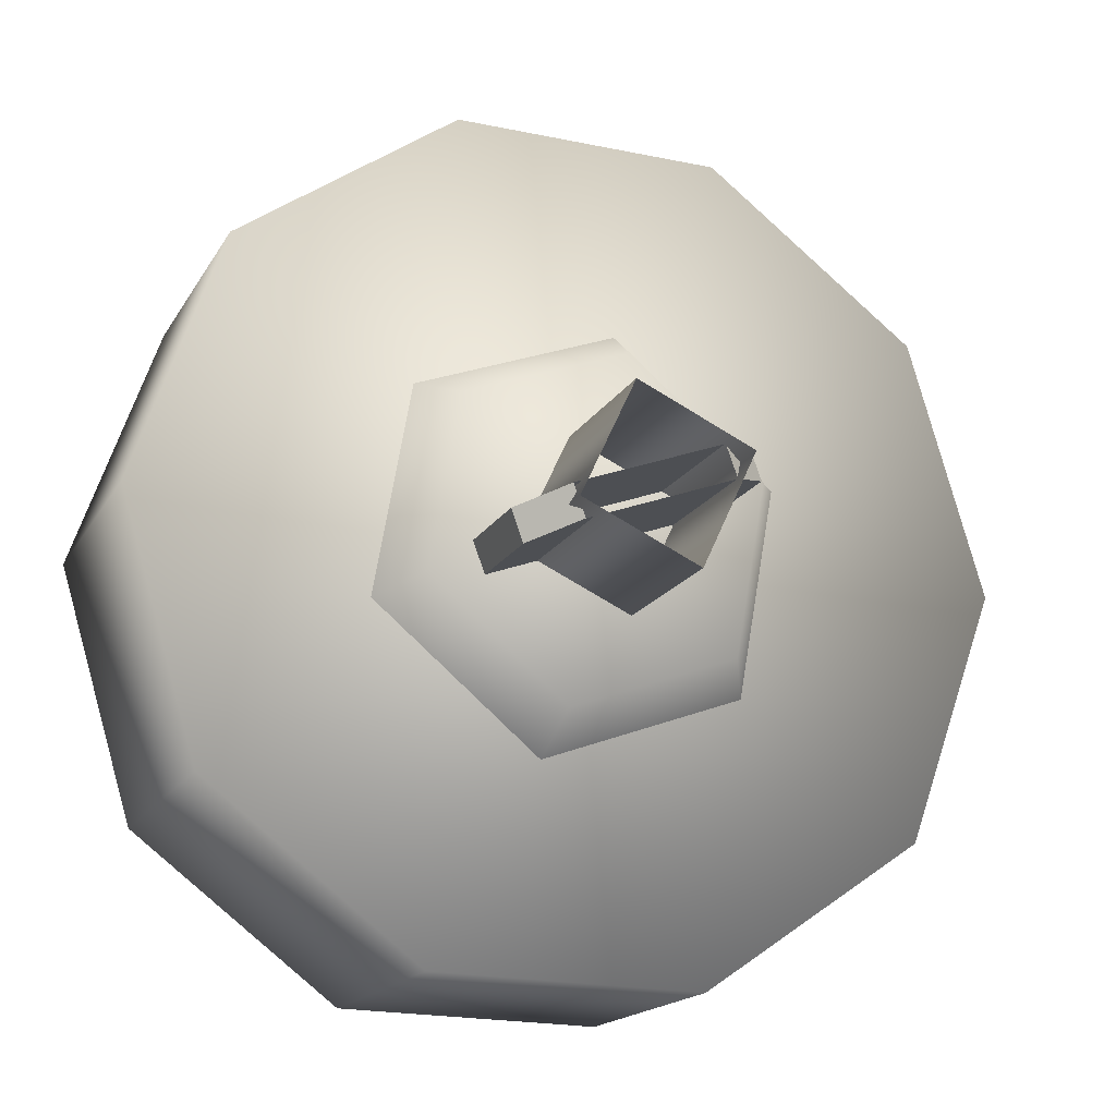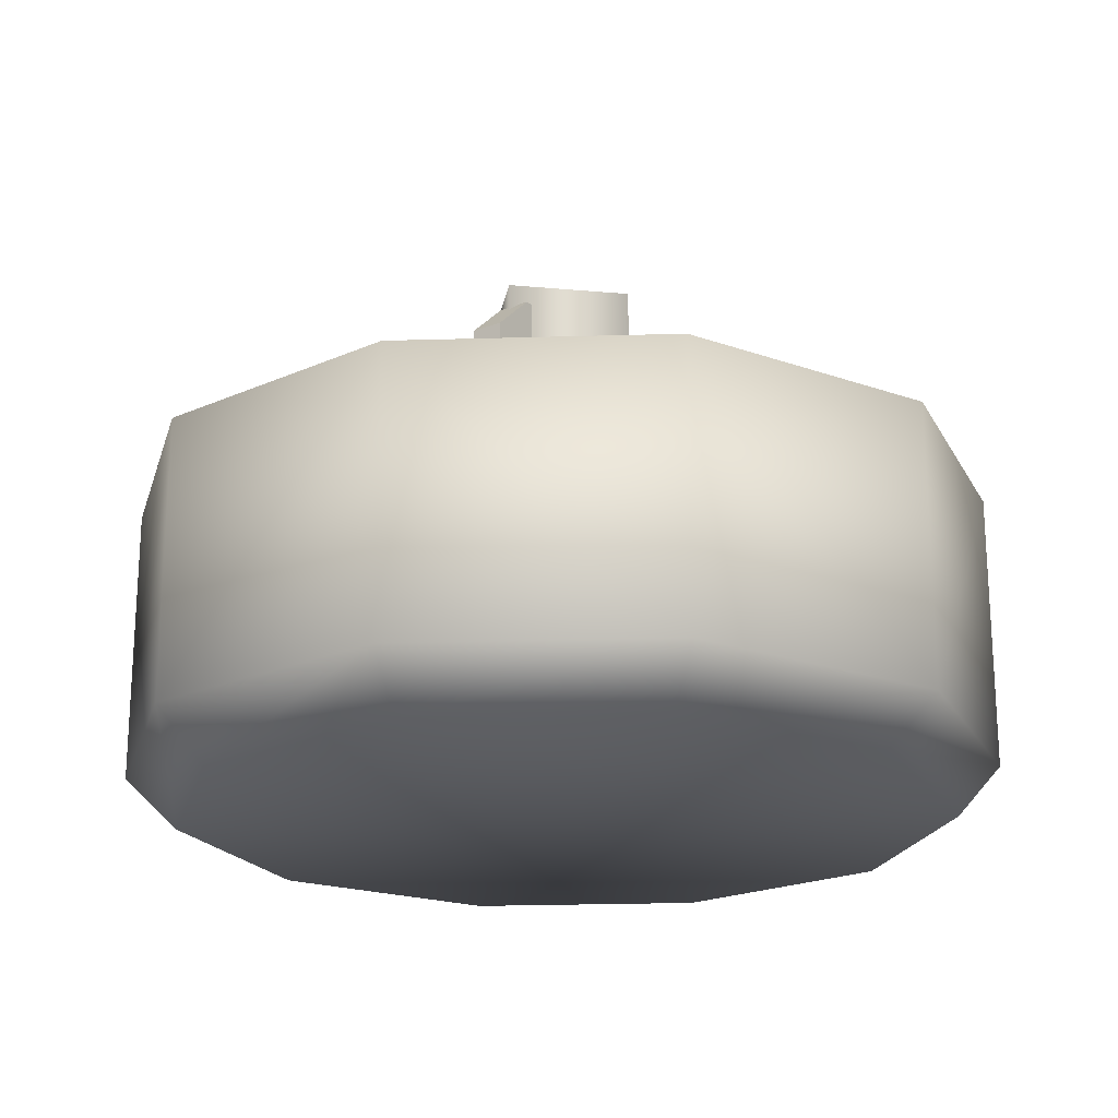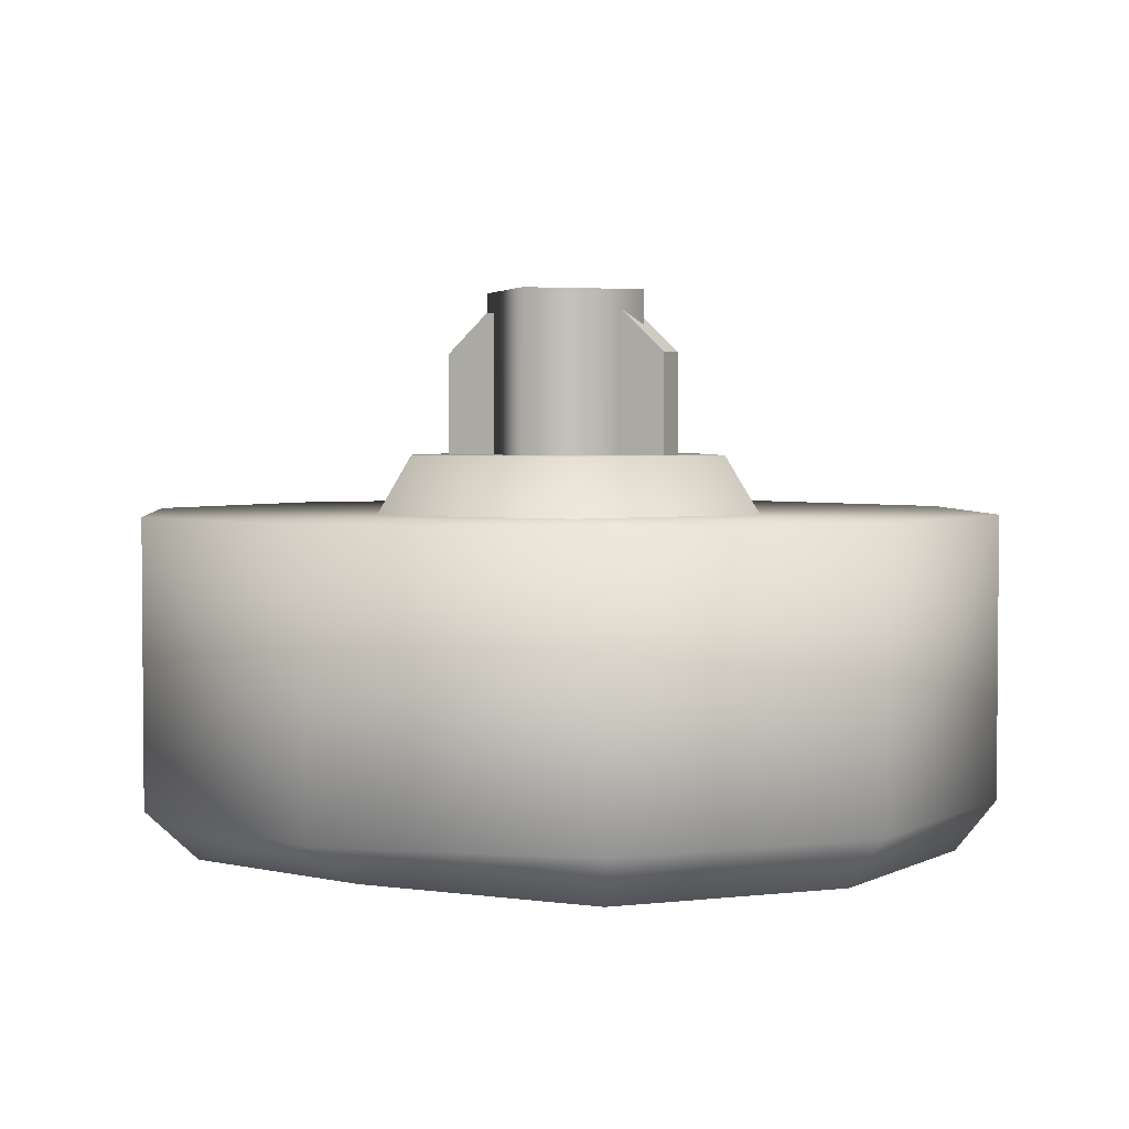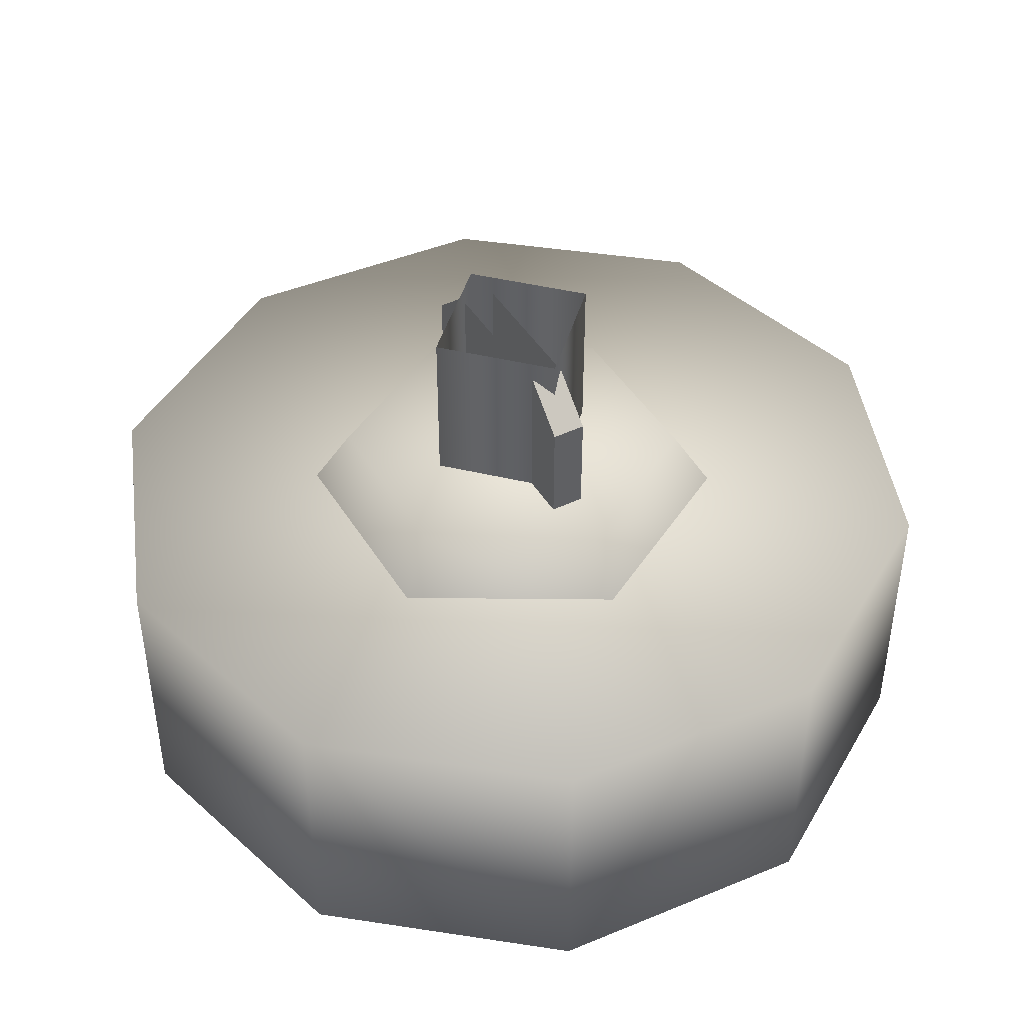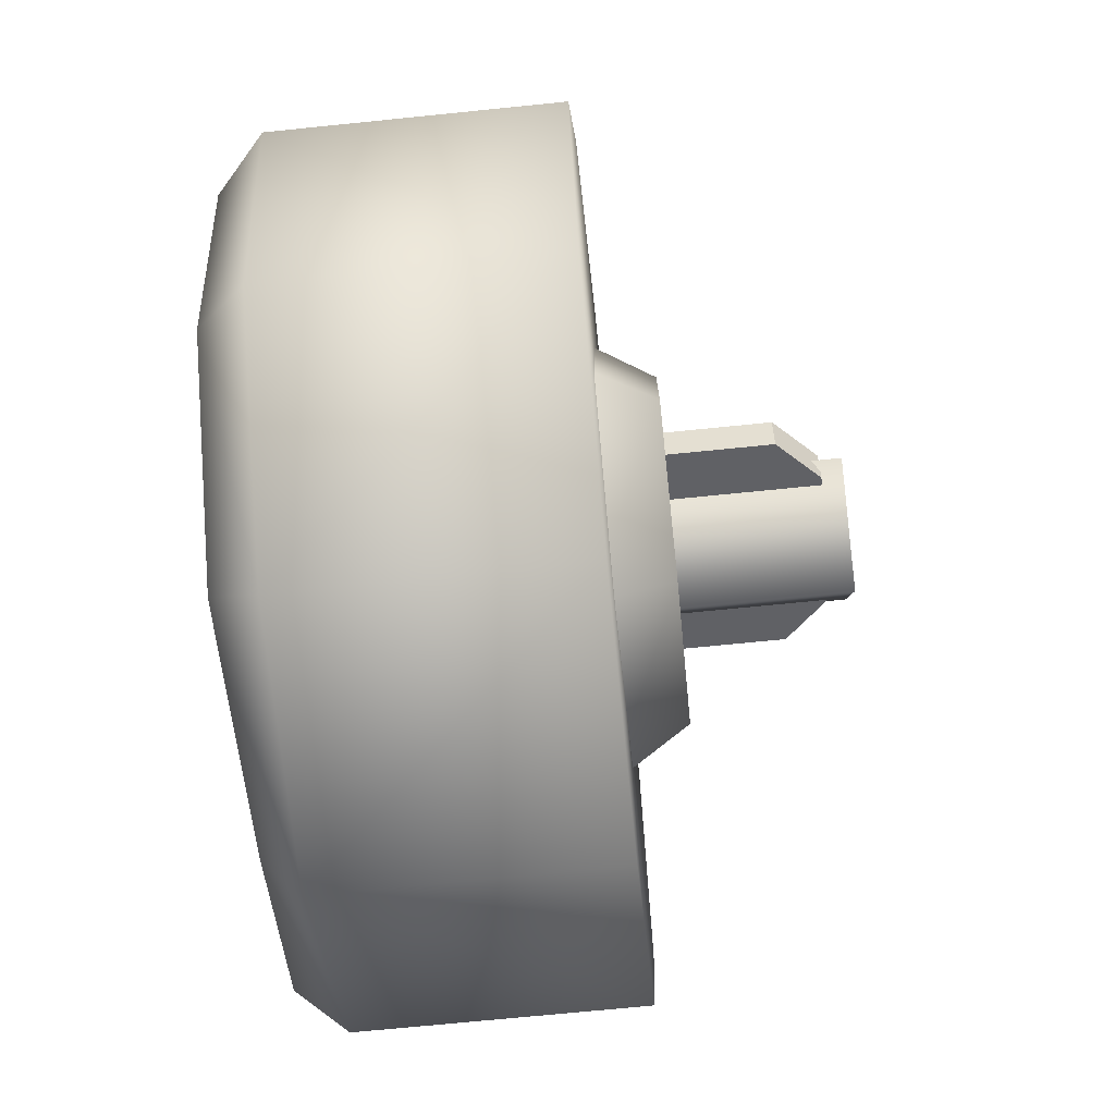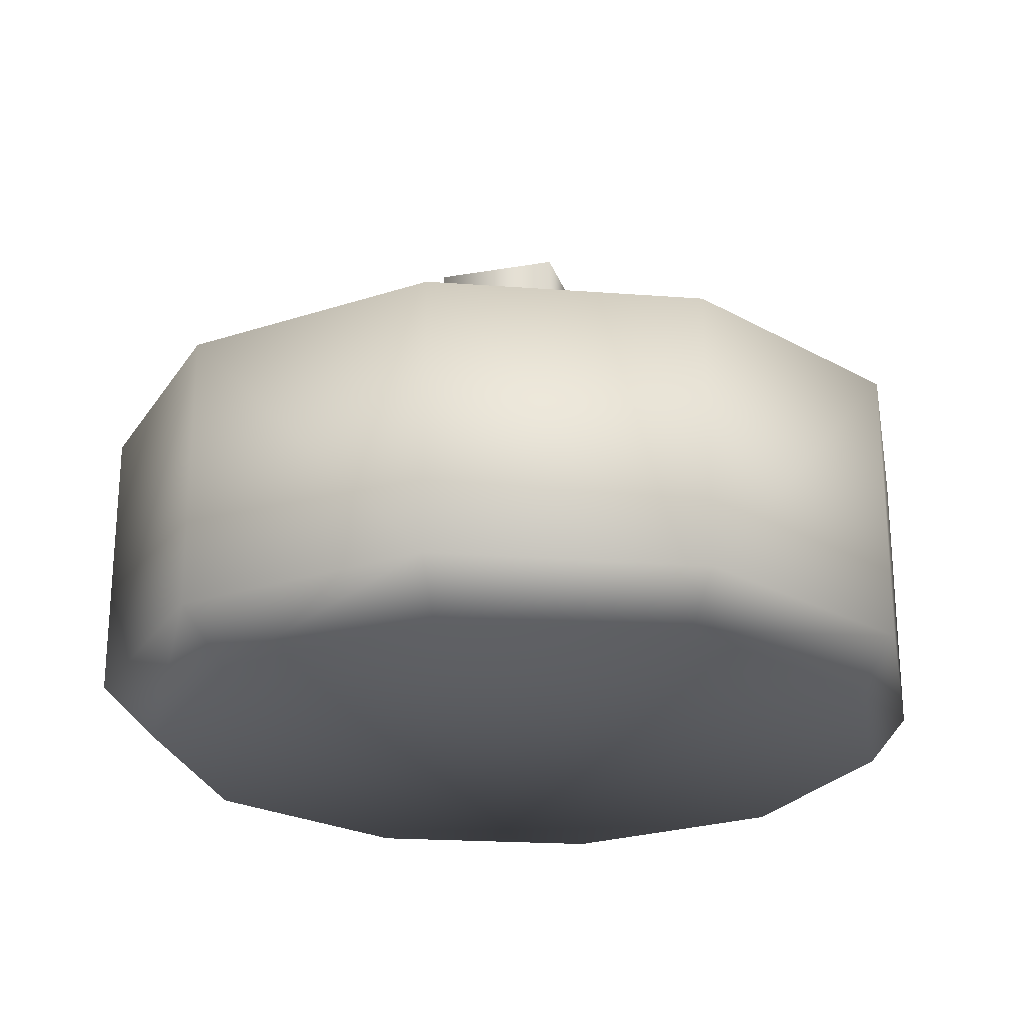
<metadata>
{"format":"obj","ext":"obj","renderer":"f3d","projection":"perspective","resolution":1024,"background":"white","views":[{"elev":-16.7,"azim":-20.6,"up":"+Y"},{"elev":-20.4,"azim":-34.4,"up":"+Z"},{"elev":3.1,"azim":47.6,"up":"+Z"},{"elev":44.0,"azim":80.7,"up":"+Z"},{"elev":-69.6,"azim":-84.2,"up":"+Y"},{"elev":-23.6,"azim":-8.6,"up":"+Z"}]}
</metadata>
<code>
g wheel_low_Cylinder.002
v -0.6428 1.592 -1.581
v -0.2456 1.865 -1.581
v 0.2366 1.853 -1.581
v 0.6196 1.56 -1.581
v 0.757 1.097 -1.581
v 0.5964 0.6426 -1.581
v 0.1992 0.369 -1.581
v -0.6659 0.6744 -1.581
v -0.5551 1.553 -2.173
v -0.6428 1.592 -2.084
v -0.1974 1.792 -2.173
v -0.2456 1.865 -2.084
v 0.2321 1.774 -2.173
v 0.2366 1.853 -2.084
v 0.5693 1.508 -2.173
v 0.6196 1.56 -2.084
v 0.6854 1.094 -2.173
v 0.757 1.097 -2.084
v 0.5362 0.691 -2.173
v 0.5964 0.6426 -2.084
v 0.1992 0.369 -2.084
v -0.5882 0.7366 -2.173
v -0.6659 0.6744 -2.084
v -0.8034 1.137 -1.581
v -0.8034 1.137 -2.084
v -0.7043 1.15 -2.173
v -0.283 0.3812 -1.581
v -0.283 0.3812 -2.084
v -0.251 0.47 -2.173
v 0.1863 0.4786 -2.159
v -0.4069 0.9772 -1.615
v -0.3224 1.008 -1.478
v -0.3362 1.379 -1.615
v -0.09391 0.7148 -1.615
v -0.07834 0.8034 -1.478
v 0.2898 0.8547 -1.615
v 0.2209 0.9125 -1.478
v 0.3606 1.257 -1.615
v 0.276 1.226 -1.478
v 0.04754 1.519 -1.615
v 0.03196 1.431 -1.478
v -0.2673 1.322 -1.478
v 0.1663 1.218 -1.565
v 0.1663 1.218 -1.295
v -0.2456 1.068 -1.565
v 0.1869 1.162 -1.565
v 0.1869 1.162 -1.295
v -0.2251 1.012 -1.565
v -0.2251 1.012 -1.295
v -0.149 1.039 -1.22
v -0.2456 1.068 -1.295
v -0.1696 1.096 -1.22
v 0.0903 1.19 -1.22
v 0.1108 1.134 -1.22
v -0.1727 1.063 -1.552
v -0.1727 1.063 -1.183
v -0.0777 1.267 -1.552
v 0.03132 0.9675 -1.552
v 0.03132 0.9675 -1.183
v 0.1263 1.172 -1.552
v 0.1263 1.172 -1.183
v -0.0777 1.267 -1.183
g wheel_low_textures
f 3 4 16 14
f 18 5 6 20
f 28 27 8 23
f 6 7 21 20
f 1 2 12 10
f 4 5 18 16
f 12 2 3 14
f 10 12 11 9
f 12 14 13 11
f 14 16 15 13
f 16 18 17 15
f 18 20 19 17
f 19 30 29 22 26 9 11 13 15 17
f 28 23 22 29
f 25 10 9 26
f 24 1 10 25
f 8 24 25 23
f 23 25 26 22
f 21 7 27 28
f 3 2 1 24 8 27 7 6 5 4
f 21 28 29 30
f 20 21 30 19
f 34 35 32 31
f 31 32 42 33
f 36 37 35 34
f 38 39 37 36
f 40 41 39 38
f 33 42 41 40
f 42 32 35 37 39 41
f 47 46 43 44
f 45 51 52 53 44 43
f 49 48 46 47 54 50
f 51 45 48 49
f 49 50 52 51
f 44 53 54 47
f 58 59 56 55
f 55 56 62 57
f 60 61 59 58
f 57 62 61 60

</code>
